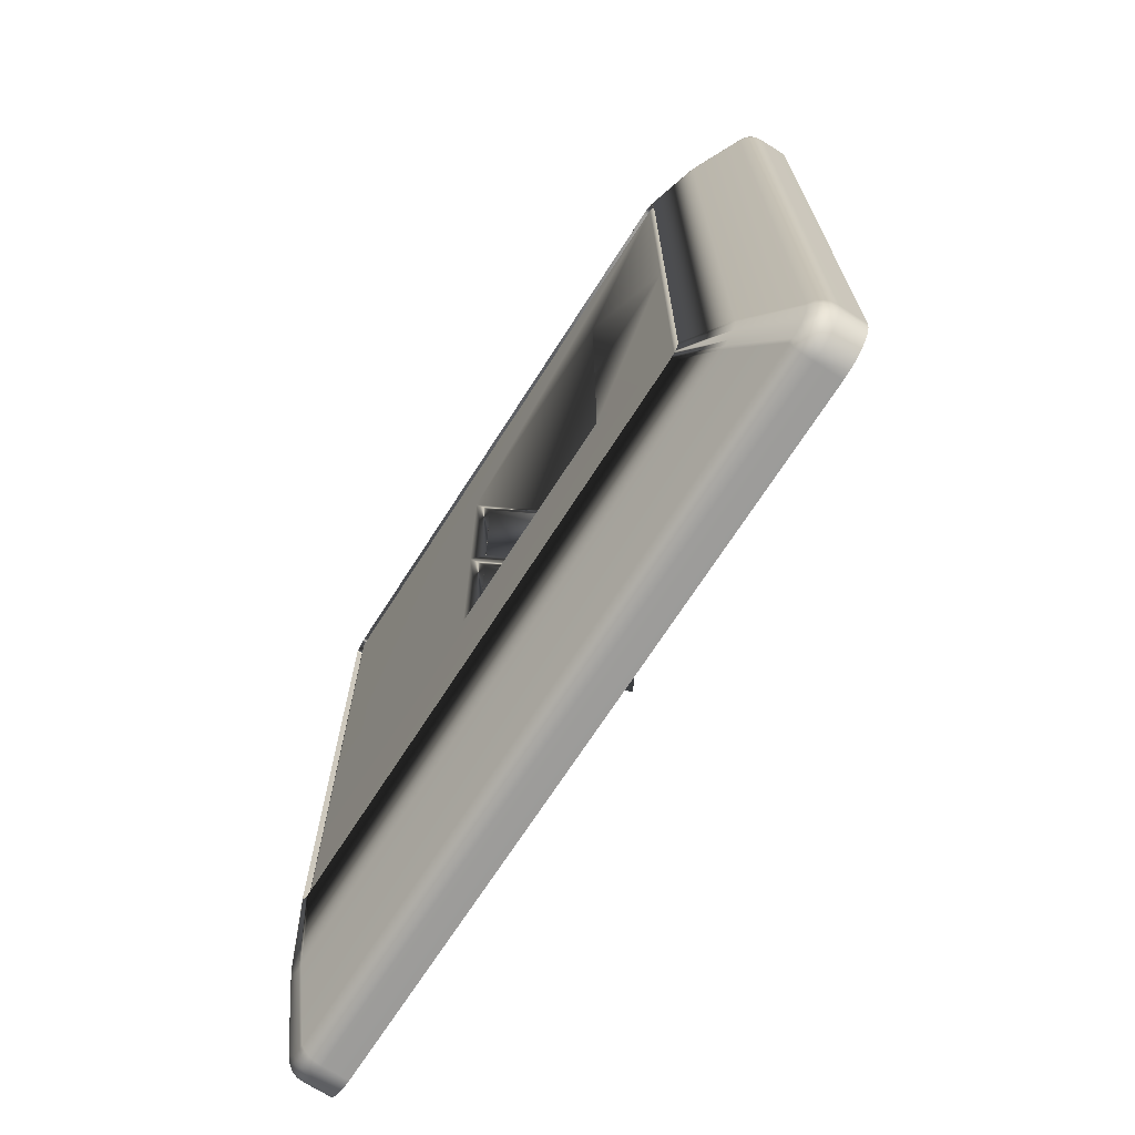
<metadata>
{"format":"obj","ext":"obj","renderer":"f3d","projection":"perspective","resolution":1024,"background":"white","views":[{"elev":-69.8,"azim":-32.7,"up":"+Z"}]}
</metadata>
<code>
o SM_Socket_001
v -0.004965 0.00444 -0.0163
v -0.004975 -0.01747 -0.01628
v 0.01027 -0.003604 -0.0163
v -0.004976 -0.01744 0.01637
v -0.004965 0.004473 0.01635
v 0.01027 -0.003572 0.01636
v 0.006682 -0.02901 0.02908
v -0.004481 -0.029 0.02908
v -0.004481 -0.02906 0.0288
v 0.006682 -0.02906 0.0288
v 0.006711 0.02916 -0.02902
v -0.004452 0.02917 -0.02903
v -0.004452 0.02923 -0.02875
v 0.006711 0.02922 -0.02875
v -0.004636 -0.02881 0.02925
v -0.004876 -0.02881 0.02908
v -0.004729 -0.02895 0.02908
v -0.004729 -0.02871 0.02925
v -0.004759 -0.02856 0.02925
v -0.004926 -0.02856 0.02908
v -0.004899 0.02894 0.02899
v -0.004731 0.02918 0.02899
v -0.004899 0.02903 0.0289
v -0.004731 0.02903 0.02914
v -0.004453 0.02923 0.02902
v -0.004453 0.02906 0.02919
v 0.006683 -0.02912 -0.02869
v -0.00448 -0.02911 -0.02869
v -0.00448 -0.02906 -0.02897
v 0.006683 -0.02907 -0.02897
v 0.00671 0.02922 0.02902
v 0.00671 0.02905 0.02919
v 0.00671 0.02928 0.02874
v -0.004453 0.02928 0.02874
v 0.01185 0.002464 0.01493
v -0.000873 0.009185 0.01493
v -0.000873 0.009172 0.001435
v 0.01185 0.002451 0.001441
v 0.01185 0.002448 -0.001393
v -0.000873 0.009169 -0.0014
v -0.000873 0.009156 -0.01489
v 0.01186 0.002435 -0.01489
v -0.004965 0.004456 2.2e-05
v -0.003712 0.003796 0.00144
v -0.003712 0.003809 0.01493
v 0.009016 -0.002925 0.001447
v 0.01027 -0.003588 3e-05
v 0.009016 -0.002912 0.01494
v -0.003711 0.00378 -0.01489
v -0.003712 0.003793 -0.001394
v 0.009016 -0.002941 -0.01488
v 0.009016 -0.002928 -0.001387
v -0.005199 -0.02837 -0.0296
v 0.004701 -0.02762 -0.02882
v -0.005199 -0.02802 -0.02964
v 0.004702 -0.02728 -0.02885
v -0.005171 0.02828 -0.02969
v 0.004728 0.02753 -0.02891
v 0.004728 0.02787 -0.02887
v -0.005171 0.02862 -0.02965
v -0.005199 -0.02896 -0.02931
v 0.004701 -0.02819 -0.02853
v -0.005199 -0.02868 -0.02948
v 0.004701 -0.02792 -0.02871
v -0.0052 -0.02913 0.0291
v 0.0047 -0.02836 0.02833
v -0.0052 -0.02931 0.02882
v 0.0047 -0.02854 0.02806
v -0.0052 -0.02942 0.02851
v 0.0047 -0.02865 0.02775
v -0.0052 -0.02946 0.02816
v 0.0047 -0.02869 0.02742
v -0.005199 -0.02952 -0.02814
v 0.004701 -0.02874 -0.02739
v 0.004701 -0.0287 -0.02773
v -0.005199 -0.02948 -0.02848
v 0.004701 -0.02859 -0.02803
v -0.005199 -0.02937 -0.0288
v 0.004701 -0.02842 -0.02831
v -0.005199 -0.02919 -0.02907
v -0.005172 0.02868 0.02957
v 0.004727 0.02792 0.02879
v -0.005172 0.02834 0.02961
v 0.004727 0.02759 0.02882
v -0.0052 -0.02796 0.02966
v 0.004701 -0.02722 0.02888
v 0.004701 -0.02756 0.02884
v -0.0052 -0.02831 0.02962
v 0.004728 0.02823 0.02868
v -0.005172 0.029 0.02945
v 0.004728 0.0285 0.0285
v -0.005172 0.02927 0.02928
v 0.004728 0.02873 0.02828
v -0.005172 0.02951 0.02904
v -0.005171 0.02922 -0.02936
v 0.004729 0.02844 -0.02859
v -0.005171 0.02945 -0.02913
v 0.004729 0.02867 -0.02836
v -0.005171 0.02963 -0.02885
v 0.004729 0.02884 -0.02809
v -0.005171 0.02974 -0.02854
v 0.004729 0.02895 -0.02778
v -0.005171 0.02978 -0.02819
v 0.004729 0.02899 -0.02745
v 0.004728 0.02905 0.02736
v -0.005172 0.02984 0.02811
v 0.004728 0.02901 0.0277
v -0.005172 0.0298 0.02845
v 0.004728 0.0289 0.028
v -0.005172 0.02968 0.02876
v 0.000325 0.03779 0.03913
v 0.000308 0.03705 0.0394
v 0.000788 0.03722 0.03978
v 0.000795 0.03802 0.0395
v 0.001378 0.03733 0.04002
v 0.00138 0.03816 0.03972
v 0.000798 0.03872 0.03904
v 0.00208 0.03736 0.04009
v 0.001382 0.03889 0.03925
v 0.000798 0.03929 0.03848
v 0.001382 0.0395 0.03864
v 0.002081 0.0382 0.03979
v 0.004732 0.0382 0.03979
v 0.004732 0.03736 0.04009
v 0.004733 0.03894 0.03932
v 0.002081 0.03894 0.03932
v 0.002081 0.03956 0.0387
v 0.004733 0.03956 0.0387
v 0.000327 0.03929 -0.03765
v 0.00031 0.03957 -0.03691
v 0.00079 0.03995 -0.03708
v 0.000797 0.03966 -0.03788
v 0.001381 0.04018 -0.03719
v 0.001382 0.03989 -0.03802
v 0.0008 0.03921 -0.03858
v 0.002083 0.04026 -0.03722
v 0.001383 0.03942 -0.03875
v 0.000799 0.03865 -0.03915
v 0.001383 0.03881 -0.03936
v 0.002083 0.03996 -0.03806
v 0.004734 0.03996 -0.03806
v 0.004734 0.04026 -0.03722
v 0.004734 0.03949 -0.0388
v 0.002083 0.03949 -0.0388
v 0.002082 0.03887 -0.03942
v 0.004734 0.03886 -0.03942
v -0.004975 -0.01745 4.4e-05
v -0.0052 -0.0289 0.02933
v 0.0047 -0.02814 0.02856
v -0.0052 -0.02862 0.02951
v 0.0047 -0.02787 0.02873
v -0.005171 0.02894 -0.02954
v 0.004728 0.02817 -0.02876
v -0.004731 0.02878 0.02919
v -0.004899 0.02878 0.02902
v -0.004731 0.02872 -0.02919
v -0.004758 -0.02862 -0.02914
v -0.004924 -0.02862 -0.02897
v -0.004898 0.02873 -0.02902
v -0.0047 0.02888 -0.02919
v -0.004848 0.02897 -0.02902
v -0.004607 0.02897 -0.02919
v -0.0047 0.02912 -0.02903
v -0.004452 0.029 -0.02919
v 0.006711 0.029 -0.02919
v -0.004924 -0.02889 -0.02869
v -0.004759 -0.02903 5.5e-05
v -0.004926 -0.02886 5.5e-05
v -0.004758 -0.02906 -0.02869
v -0.004924 -0.02886 -0.02884
v -0.004758 -0.02901 -0.02894
v -0.004924 -0.02877 -0.02894
v -0.004758 -0.02886 -0.02909
v 0.000289 -0.03906 -0.03758
v 0.000752 -0.03972 -0.03701
v 0.000272 -0.03933 -0.03683
v 0.000759 -0.03943 -0.0378
v 0.001342 -0.03995 -0.03711
v 0.001344 -0.03965 -0.03794
v 0.000762 -0.03898 -0.03851
v 0.002044 -0.04003 -0.03714
v 0.001345 -0.03918 -0.03867
v 0.002044 -0.03973 -0.03798
v 0.004696 -0.04003 -0.03714
v 0.004696 -0.03973 -0.03798
v 0.002045 -0.03925 -0.03873
v 0.001346 -0.03858 -0.03928
v 0.004696 -0.03926 -0.03873
v 0.002045 -0.03864 -0.03935
v 0.004696 -0.03864 -0.03935
v 0.000289 -0.03741 0.0392
v 0.000752 -0.03683 0.03986
v 0.000272 -0.03666 0.03947
v 0.000759 -0.03763 0.03957
v 0.001343 -0.03694 0.04009
v 0.001343 -0.03777 0.03979
v 0.002044 -0.03697 0.04017
v 0.000761 -0.03834 0.03912
v 0.002044 -0.03781 0.03987
v 0.004696 -0.03697 0.04017
v 0.004695 -0.03782 0.03987
v 0.001344 -0.0385 0.03932
v 0.000761 -0.0389 0.03855
v 0.001344 -0.03911 0.03872
v 0.002044 -0.03856 0.03939
v 0.004695 -0.03856 0.03939
v 0.002043 -0.03918 0.03877
v 0.004695 -0.03918 0.03877
v -0.00448 -0.02889 -0.02914
v 0.006683 -0.0289 -0.02914
v -0.004481 -0.02884 0.02925
v 0.006682 -0.02884 0.02925
v -0.004759 -0.029 0.0288
v -0.004927 -0.02884 0.0288
v -0.004731 0.02923 0.02874
v -0.004899 0.02906 0.02874
v -0.004898 0.02903 -2e-06
v -0.004731 0.0292 -2e-06
v -0.00473 0.02917 -0.02875
v -0.004898 0.029 -0.02875
v 0.004733 0.03812 -0.03989
v 0.002082 0.03812 -0.03989
v 0.004733 0.03728 -0.0402
v 0.001381 0.03808 -0.03982
v 0.002082 0.03728 -0.0402
v 0.004733 0.03636 -0.0403
v 0.000797 0.03794 -0.0396
v 0.002081 0.03637 -0.0403
v 0.004698 -0.03614 -0.04023
v 0.00138 0.03725 -0.04012
v 0.000789 0.03714 -0.03989
v 0.000326 0.03772 -0.03923
v 0.000309 0.03697 -0.0395
v 0.001376 0.03636 -0.04022
v 0.000775 0.03635 -0.03998
v 0.000279 0.03632 -0.03957
v 0.000244 -0.03609 -0.0395
v 0.00074 -0.03612 -0.0399
v 0.000273 -0.03674 -0.03943
v 0.001341 -0.03613 -0.04015
v 0.000753 -0.03691 -0.03981
v 0.00029 -0.03748 -0.03916
v 0.00076 -0.03771 -0.03952
v 0.002046 -0.03614 -0.04023
v 0.004697 -0.03705 -0.04012
v 0.001344 -0.03702 -0.04004
v 0.002046 -0.03705 -0.04012
v 0.004697 -0.03789 -0.03982
v 0.001345 -0.03785 -0.03975
v 0.000762 -0.03841 -0.03907
v 0.002045 -0.03789 -0.03982
v 0.004733 0.04003 0.03795
v 0.002082 0.04004 0.03795
v 0.004733 0.04033 0.03711
v 0.002082 0.04034 0.03711
v 0.004733 0.04044 0.0362
v 0.001381 0.03996 0.03791
v 0.000796 0.03974 0.03777
v 0.002082 0.04044 0.0362
v 0.004734 0.04037 -0.0363
v 0.00138 0.04026 0.03708
v 0.000789 0.04003 0.03698
v 0.000326 0.03937 0.03755
v 0.000309 0.03964 0.0368
v 0.001376 0.04036 0.03619
v 0.000776 0.04012 0.03618
v 0.00028 0.03971 0.03615
v 0.000281 0.03964 -0.03626
v 0.000777 0.04004 -0.03628
v 0.001377 0.04029 -0.0363
v 0.002083 0.04037 -0.0363
v 0.004696 -0.03606 0.04027
v 0.002045 -0.03606 0.04027
v 0.001339 -0.03605 0.04019
v 0.004731 0.03644 0.0402
v 0.001374 0.03644 0.04012
v 0.00208 0.03644 0.0402
v 0.004696 -0.04013 -0.03623
v 0.002044 -0.04013 -0.03623
v 0.004694 -0.04006 0.03628
v 0.002043 -0.04006 0.03628
v 0.004694 -0.03995 0.03719
v 0.001339 -0.04005 -0.03622
v 0.001337 -0.03998 0.03627
v 0.002043 -0.03995 0.03719
v 0.004695 -0.03965 0.03803
v 0.001341 -0.03988 0.03716
v 0.002043 -0.03965 0.03803
v 0.001343 -0.03958 0.03799
v 0.000758 -0.03936 0.03785
v 0.00075 -0.03964 0.03705
v 0.000288 -0.03898 0.03762
v 0.000271 -0.03926 0.03688
v 0.000737 -0.03973 0.03626
v 0.000242 -0.03933 0.03623
v 0.000738 -0.03981 -0.03621
v 0.000243 -0.0394 -0.03618
v 0.006682 -0.02856 0.0293
v -0.004481 -0.02856 0.0293
v 0.00671 0.02878 0.02924
v -0.004453 0.02878 0.02924
v 0.006711 0.02872 -0.02925
v -0.004452 0.02872 -0.02925
v 0.006683 -0.02862 -0.02919
v -0.00448 -0.02862 -0.02919
v 0.000739 -0.03604 0.03995
v 0.000243 -0.03601 0.03954
v 0.000278 0.0364 0.03947
v 0.000774 0.03643 0.03988
v -6e-05 0.03681 0.03886
v -0.000112 0.03637 0.0389
v -0.003088 0.03275 0.03421
v -9.5e-05 -0.03642 0.03893
v -0.003074 0.03324 0.03403
v -0.000147 -0.03598 0.03897
v -0.003119 -0.03236 0.03428
v -0.003115 0.03235 0.03425
v -0.003146 -0.03197 0.03432
v -0.003105 -0.03286 0.0341
v -9.5e-05 -0.03879 -0.0366
v -0.000148 -0.03883 -0.03615
v -0.003119 -0.03413 -0.03254
v -0.003104 -0.03395 -0.03303
v -0.003146 -0.03417 -0.03214
v -0.003147 -0.03411 0.03218
v -0.000149 -0.03876 0.0362
v -0.00312 -0.03407 0.03257
v -9.6e-05 -0.03872 0.03664
v -0.003105 -0.03389 0.03306
v -6.7e-05 -0.03847 0.03731
v -0.003099 -0.03361 0.0335
v -0.003099 -0.03329 0.03381
v -5.3e-05 -0.03808 0.03789
v 0.000296 -0.03856 0.03828
v -5.3e-05 -0.03768 0.03829
v 0.000296 -0.03806 0.03878
v -6.6e-05 -0.03709 0.03868
v -0.003071 0.0342 -0.03309
v -0.003086 0.03438 -0.0326
v -0.003113 0.03442 -0.03221
v -0.00011 0.03907 -0.03623
v -5.7e-05 0.03903 -0.03667
v -0.003114 0.03449 0.03211
v -0.000111 0.03914 0.03612
v -0.003087 0.03445 0.03251
v -5.9e-05 0.0391 0.03657
v -0.003074 0.03427 0.033
v -2.9e-05 0.03885 0.03723
v -0.003066 0.03399 0.03343
v -1.6e-05 0.03846 0.03782
v -0.003067 0.03367 0.03375
v -1.6e-05 0.03806 0.03822
v -3e-05 0.03748 0.03861
v 0.000333 0.03845 0.0387
v 0.000333 0.03895 0.0382
v -0.004481 -0.02909 5.5e-05
v 0.006683 -0.02909 5.5e-05
v -0.004452 0.02925 -2e-06
v 0.006711 0.02925 -2e-06
v -6.6e-05 -0.03854 -0.03726
v -0.003098 -0.03367 -0.03346
v -5.2e-05 -0.03815 -0.03785
v 0.000297 -0.03864 -0.03823
v -5.2e-05 -0.03775 -0.03825
v 0.000297 -0.03814 -0.03873
v -0.003098 -0.03336 -0.03378
v -6.5e-05 -0.03717 -0.03864
v -0.003104 -0.03292 -0.03406
v -9.4e-05 -0.0365 -0.03889
v -0.003118 -0.03243 -0.03424
v -0.000146 -0.03606 -0.03893
v -0.003145 -0.03204 -0.03428
v -0.000111 0.03629 -0.039
v -0.003114 0.03229 -0.03435
v -5.9e-05 0.03673 -0.03896
v -0.003087 0.03268 -0.03431
v -2.9e-05 0.0374 -0.03871
v -0.003072 0.03317 -0.03413
v -0.003065 0.0336 -0.03384
v -1.5e-05 0.03799 -0.03832
v -0.003065 0.03392 -0.03353
v -2.8e-05 0.03878 -0.03734
v -1.5e-05 0.03839 -0.03792
v 0.000334 0.03887 -0.03831
v 0.000334 0.03837 -0.0388
v -0.00498 -0.02862 -0.02869
v -0.004953 0.02873 -0.02875
v -0.004981 -0.02859 5.5e-05
v -0.004981 -0.02856 0.0288
v -0.004953 0.02875 -2e-06
v -0.004954 0.02878 0.02874
f 1 2 3
f 4 5 6
f 7 8 9
f 7 9 10
f 11 12 13
f 11 13 14
f 15 16 17
f 16 15 18
f 19 20 18
f 20 16 18
f 21 22 23
f 22 21 24
f 25 24 26
f 24 25 22
f 27 28 29
f 27 29 30
f 31 25 26
f 31 26 32
f 33 34 25
f 33 25 31
f 35 36 37
f 35 37 38
f 39 40 41
f 39 41 42
f 5 43 44
f 5 44 45
f 6 46 47
f 46 6 48
f 6 5 45
f 6 45 48
f 43 1 49
f 43 49 50
f 1 3 51
f 1 51 49
f 3 47 52
f 3 52 51
f 37 36 45
f 37 45 44
f 46 37 44
f 37 46 38
f 35 38 46
f 35 46 48
f 36 35 48
f 48 45 36
f 41 40 50
f 41 50 49
f 51 41 49
f 41 51 42
f 39 42 51
f 39 51 52
f 40 39 52
f 52 50 40
f 53 54 55
f 55 54 56
f 56 57 55
f 57 56 58
f 59 57 58
f 57 59 60
f 61 62 63
f 63 62 64
f 63 64 53
f 53 64 54
f 65 66 67
f 67 66 68
f 67 68 69
f 69 68 70
f 69 70 71
f 71 70 72
f 72 73 71
f 73 72 74
f 75 73 74
f 73 75 76
f 77 76 75
f 76 77 78
f 79 78 77
f 78 79 80
f 62 80 79
f 80 62 61
f 81 82 83
f 84 83 82
f 85 83 84
f 84 86 85
f 87 85 86
f 85 87 88
f 82 81 89
f 90 89 81
f 89 90 91
f 92 91 90
f 91 92 93
f 94 93 92
f 95 96 97
f 97 96 98
f 97 98 99
f 99 98 100
f 99 100 101
f 101 100 102
f 101 102 103
f 103 102 104
f 105 103 104
f 103 105 106
f 107 106 105
f 106 107 108
f 109 108 107
f 108 109 110
f 93 110 109
f 110 93 94
f 111 112 113
f 114 111 113
f 115 114 113
f 114 115 116
f 116 117 114
f 118 116 115
f 117 116 119
f 119 120 117
f 120 119 121
f 116 118 122
f 122 119 116
f 123 118 124
f 123 122 118
f 125 122 123
f 126 121 119
f 119 122 126
f 125 126 122
f 121 126 127
f 128 126 125
f 128 127 126
f 129 130 131
f 132 129 131
f 133 132 131
f 132 133 134
f 134 135 132
f 136 134 133
f 135 134 137
f 137 138 135
f 138 137 139
f 134 136 140
f 140 137 134
f 141 136 142
f 141 140 136
f 143 140 141
f 144 139 137
f 137 140 144
f 143 144 140
f 139 144 145
f 146 144 143
f 146 145 144
f 3 2 147
f 3 147 47
f 47 147 4
f 47 4 6
f 148 66 65
f 66 148 149
f 150 149 148
f 149 150 151
f 88 151 150
f 151 88 87
f 152 96 95
f 96 152 153
f 60 153 152
f 153 60 59
f 21 154 24
f 154 21 155
f 155 19 154
f 19 155 20
f 156 157 158
f 158 159 156
f 159 160 156
f 160 159 161
f 162 160 161
f 161 163 162
f 12 162 163
f 162 12 164
f 12 165 164
f 12 11 165
f 166 167 168
f 167 166 169
f 170 169 166
f 169 170 171
f 172 171 170
f 171 172 173
f 157 173 172
f 157 172 158
f 174 175 176
f 175 174 177
f 177 178 175
f 178 177 179
f 180 179 177
f 179 181 178
f 179 180 182
f 181 179 183
f 182 183 179
f 184 181 183
f 184 183 185
f 183 182 186
f 185 183 186
f 187 186 182
f 185 186 188
f 186 187 189
f 188 186 189
f 188 189 190
f 191 192 193
f 192 191 194
f 194 195 192
f 195 194 196
f 196 197 195
f 198 196 194
f 197 196 199
f 200 197 199
f 200 199 201
f 196 198 202
f 202 199 196
f 203 202 198
f 202 203 204
f 201 199 205
f 199 202 205
f 204 205 202
f 201 205 206
f 205 204 207
f 206 205 207
f 206 207 208
f 43 46 44
f 43 47 46
f 47 43 50
f 47 50 52
f 29 171 209
f 173 209 171
f 209 30 29
f 209 210 30
f 8 15 17
f 15 8 211
f 212 211 8
f 212 8 7
f 16 213 17
f 213 16 214
f 214 168 213
f 213 168 167
f 215 23 22
f 23 215 216
f 215 217 216
f 217 215 218
f 219 217 218
f 220 217 219
f 219 161 220
f 161 219 163
f 145 146 221
f 145 221 222
f 222 139 145
f 223 222 221
f 139 222 224
f 224 138 139
f 222 223 225
f 225 224 222
f 225 223 226
f 138 224 227
f 225 226 228
f 226 229 228
f 224 225 230
f 230 227 224
f 228 230 225
f 227 230 231
f 231 232 227
f 232 231 233
f 234 231 230
f 230 228 234
f 235 233 231
f 231 234 235
f 233 235 236
f 235 237 236
f 237 235 238
f 238 235 234
f 238 239 237
f 234 240 238
f 240 234 228
f 239 238 241
f 238 240 241
f 241 242 239
f 241 243 242
f 228 244 240
f 228 229 244
f 244 229 245
f 240 246 241
f 240 244 246
f 241 246 243
f 244 245 247
f 244 247 246
f 248 247 245
f 246 249 243
f 246 247 249
f 243 249 250
f 247 248 251
f 247 251 249
f 190 251 248
f 251 190 189
f 251 189 187
f 249 251 187
f 249 187 250
f 250 187 180
f 187 182 180
f 252 127 128
f 252 253 127
f 254 253 252
f 253 121 127
f 254 255 253
f 256 255 254
f 121 253 257
f 255 257 253
f 257 120 121
f 120 257 258
f 256 259 255
f 260 259 256
f 257 255 261
f 261 258 257
f 259 261 255
f 258 261 262
f 262 263 258
f 263 262 264
f 261 259 265
f 265 262 261
f 266 264 262
f 262 265 266
f 264 266 267
f 268 267 266
f 266 269 268
f 265 269 266
f 130 268 269
f 131 130 269
f 270 131 269
f 269 265 270
f 131 270 133
f 265 271 270
f 271 133 270
f 271 265 259
f 271 259 260
f 133 271 136
f 142 271 260
f 142 136 271
f 272 197 200
f 272 273 197
f 273 195 197
f 195 273 274
f 275 273 272
f 273 276 274
f 277 273 275
f 276 273 277
f 124 277 275
f 277 115 276
f 124 118 277
f 115 277 118
f 278 181 184
f 278 279 181
f 280 279 278
f 279 178 181
f 281 279 280
f 282 281 280
f 178 279 283
f 283 175 178
f 284 279 281
f 279 284 283
f 282 285 281
f 286 285 282
f 281 287 284
f 287 281 285
f 286 288 285
f 208 288 286
f 208 207 288
f 204 288 207
f 289 285 288
f 288 204 289
f 285 289 287
f 203 289 204
f 289 203 290
f 290 287 289
f 287 290 291
f 291 284 287
f 290 292 291
f 292 293 291
f 284 291 294
f 291 293 294
f 294 283 284
f 293 295 294
f 283 294 296
f 296 294 295
f 175 283 296
f 295 297 296
f 296 176 175
f 176 296 297
f 298 211 212
f 298 299 211
f 299 15 211
f 299 18 15
f 300 299 298
f 299 19 18
f 301 299 300
f 301 19 299
f 32 301 300
f 154 19 301
f 32 26 301
f 301 24 154
f 24 301 26
f 164 165 302
f 164 302 303
f 303 162 164
f 303 160 162
f 302 304 303
f 303 156 160
f 303 304 305
f 303 305 156
f 305 304 210
f 156 305 157
f 305 210 209
f 157 305 173
f 305 209 173
f 274 192 195
f 192 274 306
f 306 193 192
f 193 306 307
f 276 306 274
f 308 307 306
f 113 276 115
f 306 309 308
f 306 276 309
f 276 113 309
f 112 308 309
f 113 112 309
f 112 310 308
f 310 311 308
f 307 308 311
f 310 312 311
f 307 313 193
f 90 312 314
f 81 312 90
f 313 307 315
f 311 315 307
f 316 313 315
f 312 81 317
f 317 311 312
f 83 317 81
f 315 311 318
f 318 311 317
f 318 317 83
f 315 318 316
f 318 83 85
f 318 85 88
f 88 316 318
f 316 88 150
f 150 319 316
f 297 320 176
f 320 297 321
f 295 321 297
f 322 320 321
f 78 323 322
f 322 76 78
f 76 322 324
f 321 324 322
f 324 73 76
f 325 73 324
f 321 325 324
f 73 325 71
f 71 325 69
f 325 321 326
f 321 295 326
f 327 69 325
f 325 326 327
f 327 67 69
f 295 328 326
f 328 327 326
f 328 295 293
f 329 67 327
f 327 328 329
f 329 65 67
f 293 330 328
f 330 329 328
f 330 293 292
f 331 65 329
f 329 330 331
f 332 65 331
f 65 332 148
f 333 331 330
f 292 333 330
f 333 332 331
f 319 150 148
f 148 332 319
f 333 292 334
f 290 334 292
f 334 290 203
f 198 334 203
f 332 333 335
f 334 335 333
f 334 198 336
f 335 334 336
f 194 336 198
f 336 194 191
f 191 335 336
f 332 335 337
f 335 191 337
f 337 319 332
f 193 337 191
f 337 193 313
f 319 337 313
f 313 316 319
f 338 99 339
f 101 339 99
f 339 101 340
f 103 340 101
f 340 341 339
f 342 339 341
f 343 340 103
f 343 341 340
f 343 103 106
f 343 106 108
f 268 342 341
f 268 130 342
f 344 268 341
f 344 341 343
f 268 344 267
f 108 345 343
f 344 343 345
f 110 345 108
f 346 267 344
f 345 346 344
f 267 346 264
f 110 347 345
f 347 346 345
f 94 347 110
f 348 264 346
f 347 348 346
f 264 348 263
f 94 349 347
f 349 348 347
f 350 263 348
f 349 350 348
f 94 351 349
f 351 94 92
f 349 352 350
f 352 349 351
f 90 314 92
f 92 314 351
f 312 310 314
f 314 353 351
f 353 314 310
f 352 351 353
f 310 112 353
f 353 112 111
f 111 352 353
f 352 111 354
f 354 350 352
f 114 354 111
f 354 114 117
f 350 354 355
f 117 355 354
f 263 350 355
f 355 117 120
f 355 258 263
f 258 355 120
f 28 171 29
f 171 28 169
f 28 167 169
f 167 28 356
f 27 356 28
f 356 27 357
f 10 356 357
f 356 10 9
f 9 167 356
f 213 167 9
f 9 17 213
f 17 9 8
f 34 22 25
f 22 34 215
f 34 218 215
f 218 34 358
f 33 358 34
f 358 33 359
f 14 358 359
f 358 14 13
f 13 218 358
f 219 218 13
f 13 163 219
f 163 13 12
f 320 322 323
f 323 78 80
f 323 360 320
f 360 176 320
f 176 360 174
f 80 361 323
f 360 323 361
f 61 361 80
f 362 174 360
f 361 362 360
f 174 362 363
f 363 177 174
f 177 363 180
f 361 364 362
f 364 363 362
f 365 180 363
f 363 364 365
f 180 365 250
f 243 250 365
f 243 365 242
f 242 365 364
f 364 361 366
f 361 61 366
f 242 364 367
f 366 367 364
f 239 242 367
f 366 61 368
f 367 366 368
f 63 368 61
f 239 367 369
f 367 368 369
f 237 239 369
f 368 63 370
f 369 368 370
f 53 370 63
f 237 369 371
f 369 370 371
f 370 53 372
f 372 371 370
f 55 372 53
f 57 372 55
f 373 237 371
f 373 371 372
f 237 373 236
f 372 57 374
f 373 372 374
f 374 57 60
f 375 236 373
f 236 375 233
f 373 374 376
f 60 376 374
f 376 375 373
f 376 60 152
f 377 233 375
f 152 378 376
f 375 376 378
f 378 377 375
f 378 152 95
f 233 377 232
f 95 379 378
f 377 378 379
f 379 95 97
f 380 232 377
f 379 380 377
f 97 381 379
f 381 380 379
f 99 338 97
f 381 97 338
f 339 342 338
f 338 342 382
f 338 382 381
f 382 342 130
f 129 382 130
f 383 381 382
f 383 382 129
f 380 381 383
f 384 383 129
f 380 383 384
f 384 129 132
f 135 384 132
f 380 384 385
f 385 384 135
f 232 380 385
f 385 135 138
f 385 227 232
f 227 385 138
f 386 172 170
f 386 158 172
f 386 170 166
f 387 158 386
f 388 386 166
f 159 158 387
f 388 166 168
f 387 161 159
f 214 388 168
f 161 387 220
f 388 214 389
f 387 390 220
f 389 214 16
f 217 220 390
f 20 389 16
f 391 217 390
f 20 391 389
f 217 391 216
f 391 20 155
f 391 23 216
f 391 155 21
f 391 21 23
f 386 1 387
f 387 1 390
f 1 386 2
f 390 1 43
f 388 2 386
f 390 43 5
f 2 388 147
f 391 390 5
f 4 147 388
f 389 391 5
f 388 389 4
f 389 5 4

</code>
